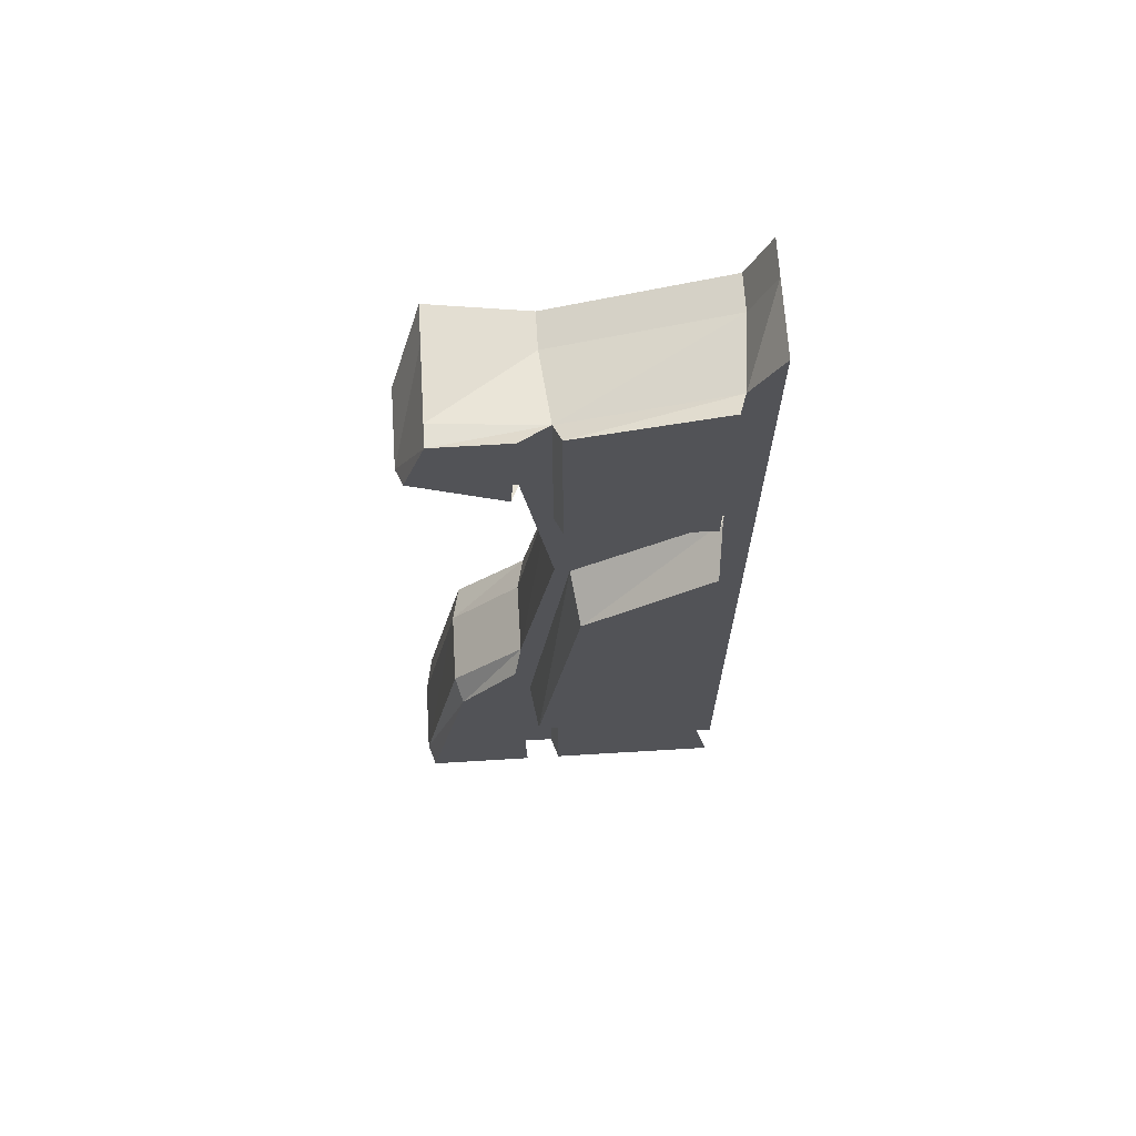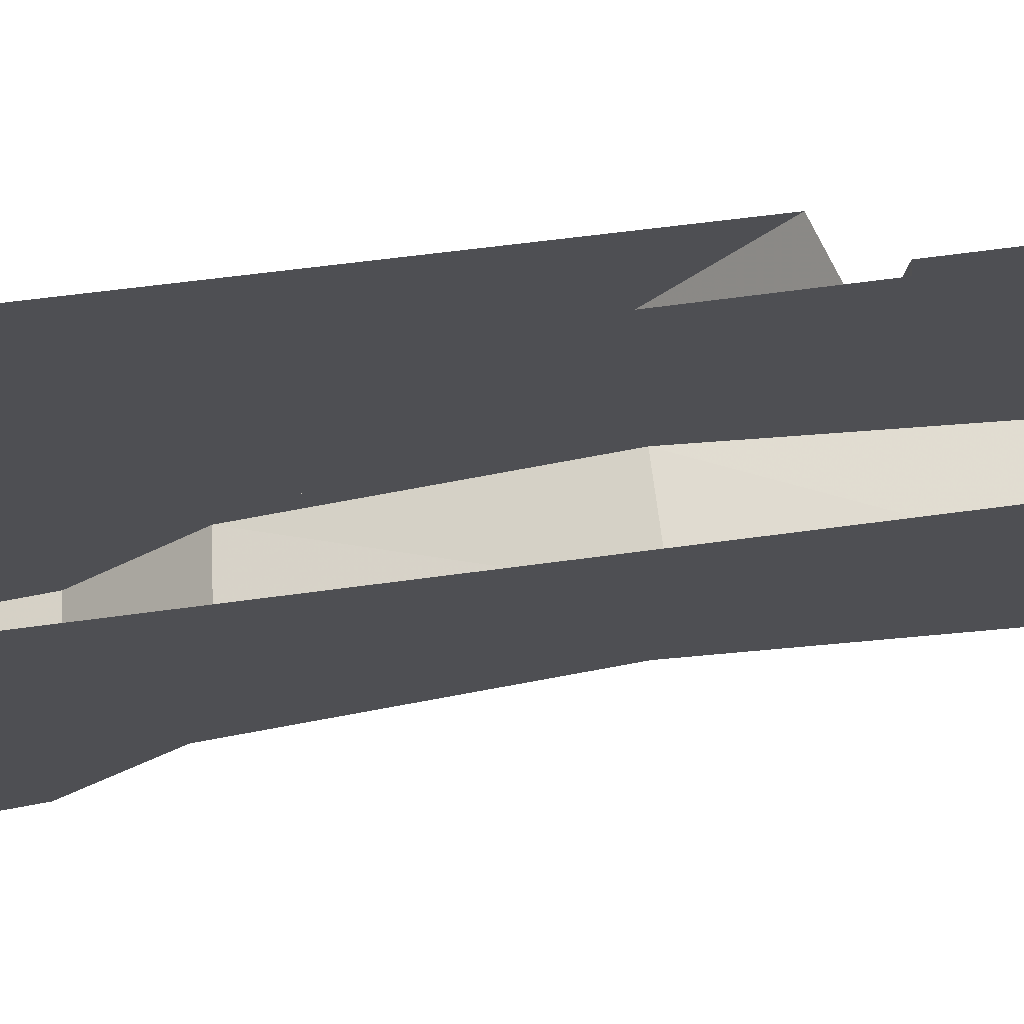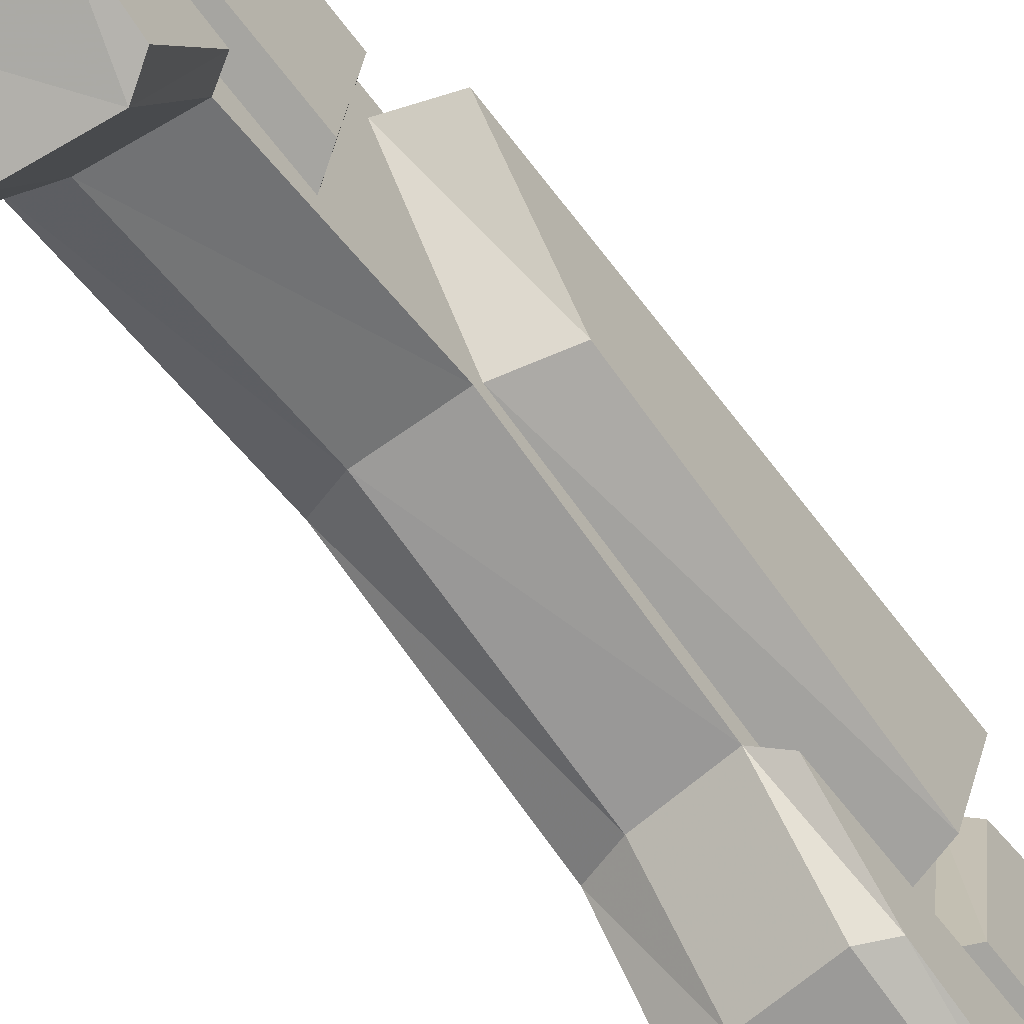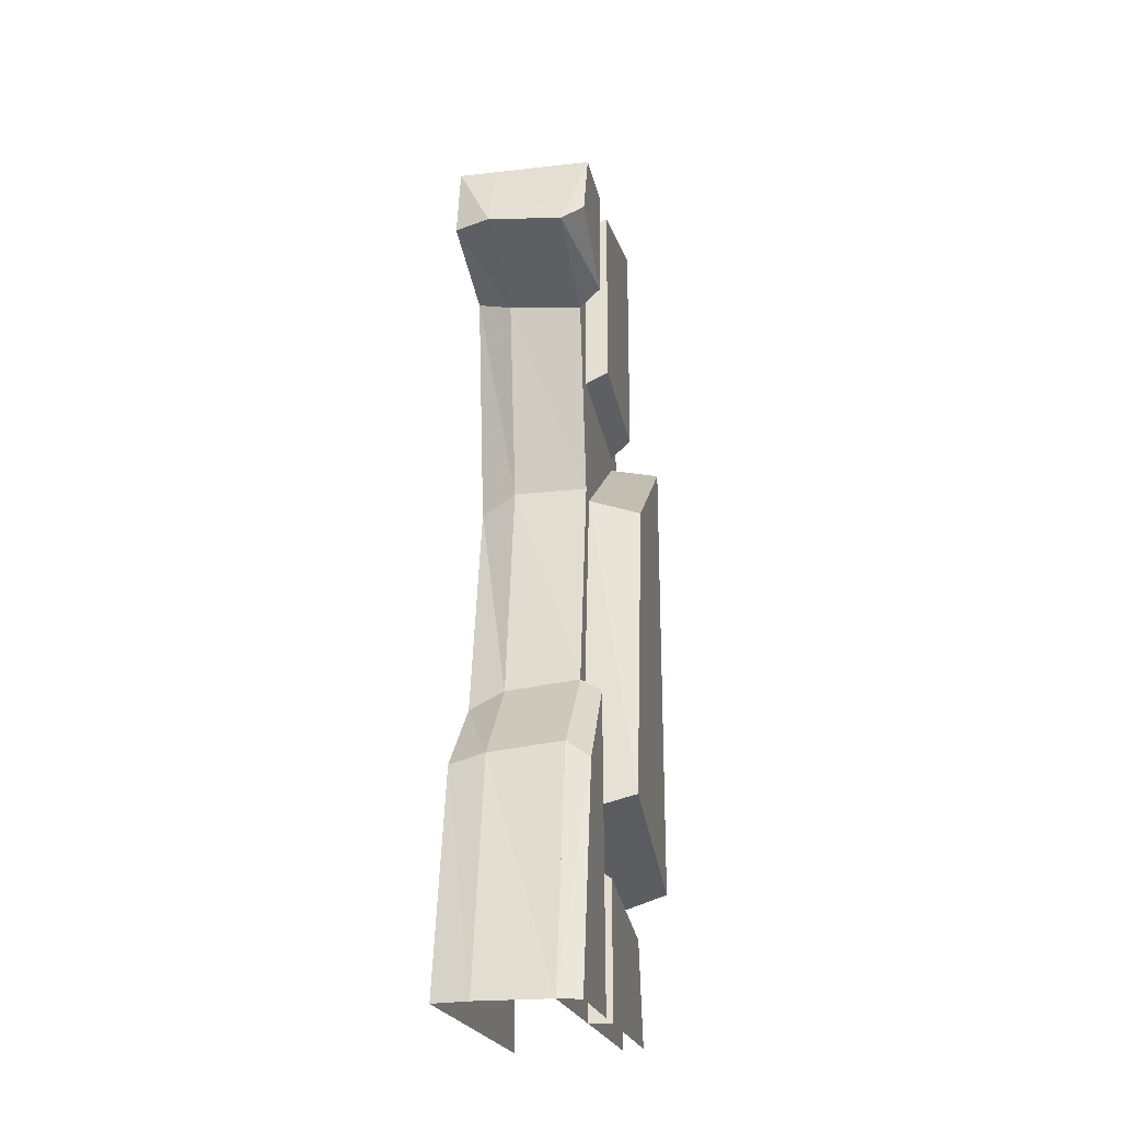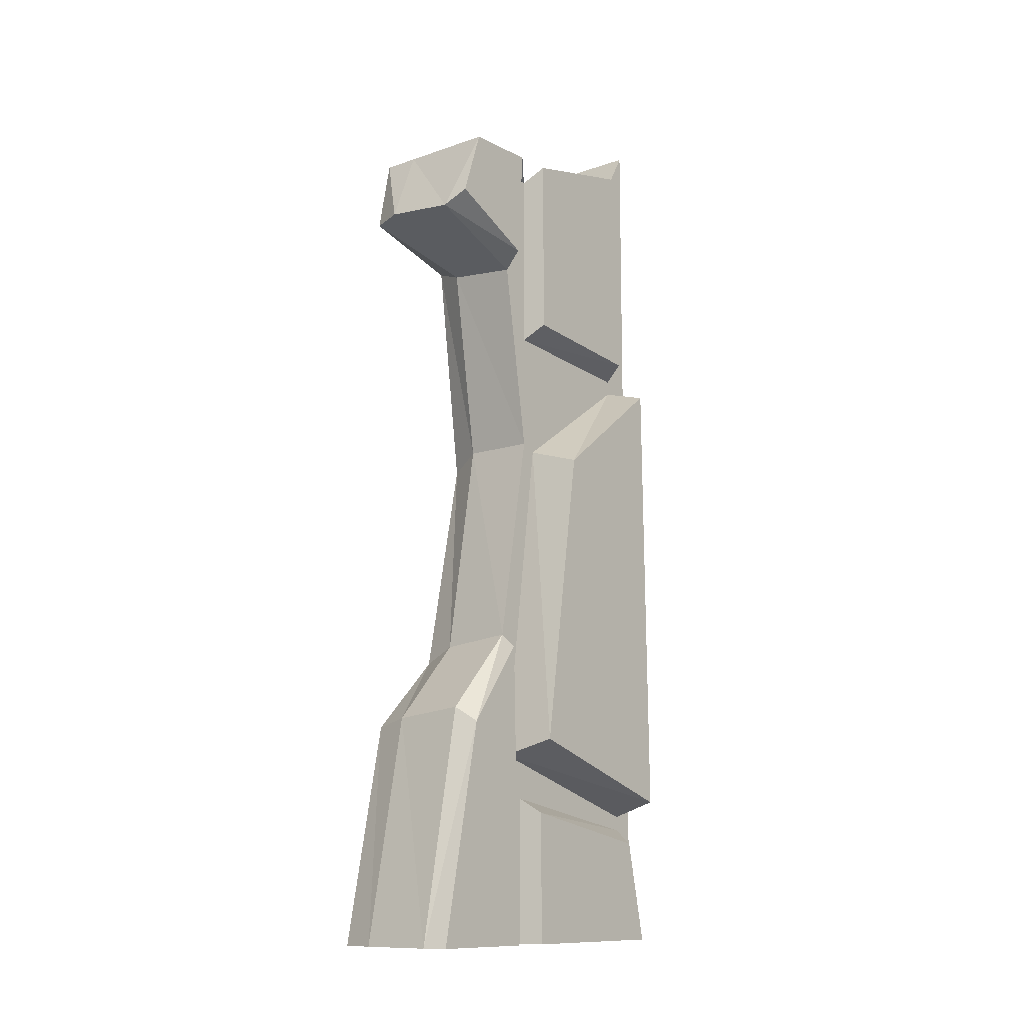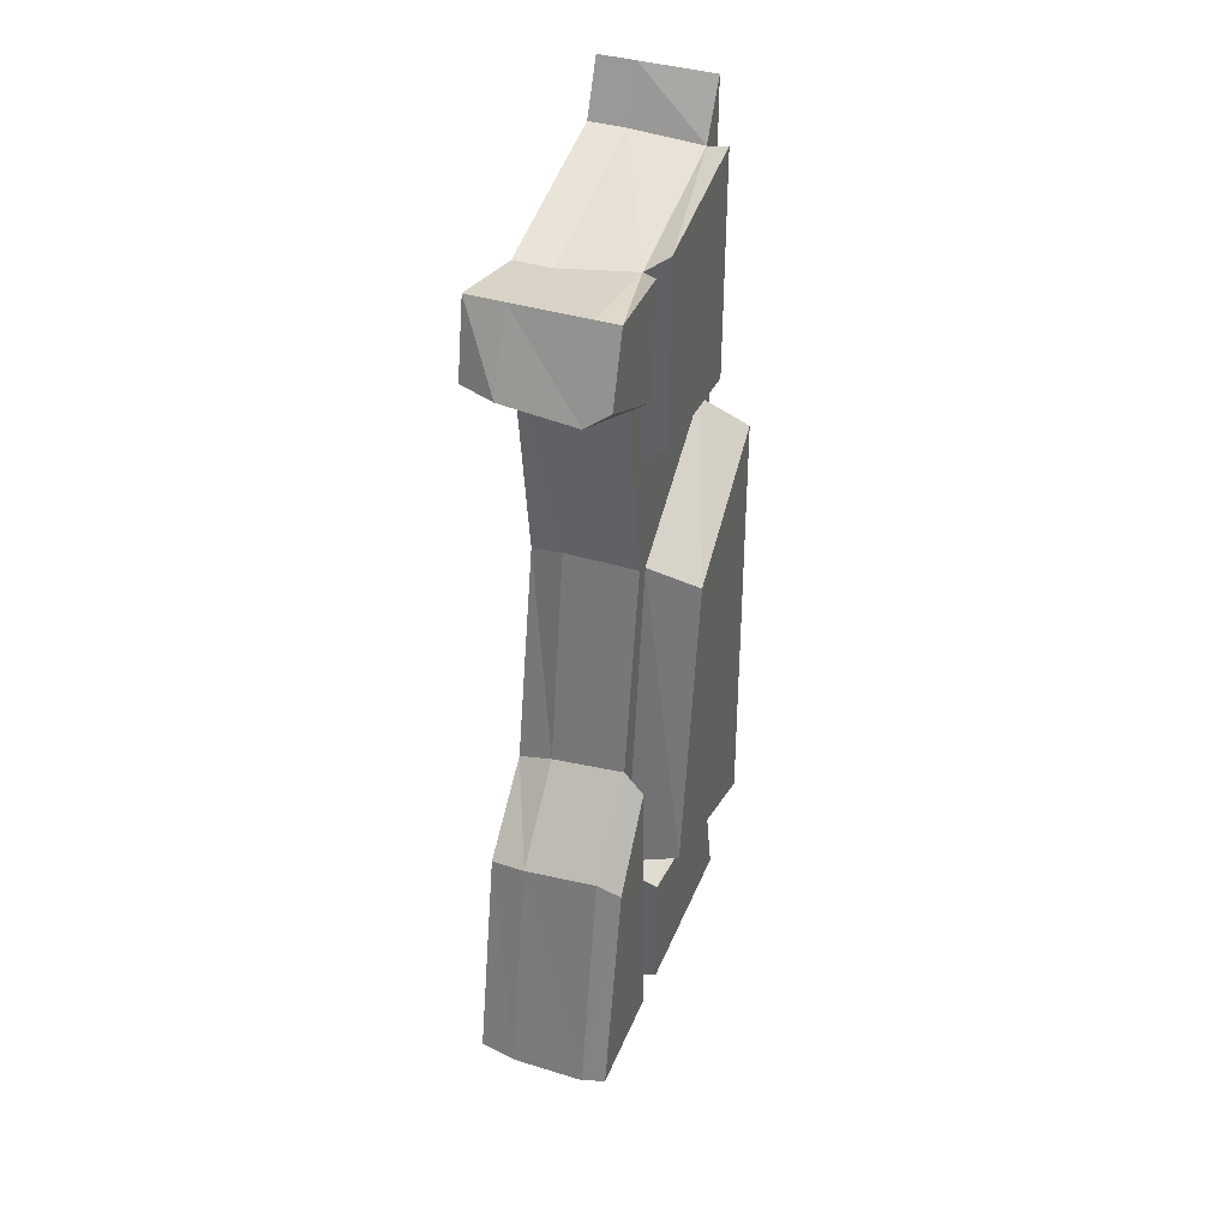
<metadata>
{"format":"obj","ext":"obj","renderer":"f3d","projection":"perspective","resolution":1024,"background":"white","views":[{"elev":67.3,"azim":86.5,"up":"+Z"},{"elev":71.5,"azim":-97.4,"up":"+Y"},{"elev":-62.8,"azim":36.5,"up":"+Y"},{"elev":-21.6,"azim":11.2,"up":"+Z"},{"elev":-11.7,"azim":39.6,"up":"+Z"},{"elev":39.4,"azim":20.8,"up":"+Z"}]}
</metadata>
<code>
v -0.3281 -0.1719 0.03906
v -0.3281 -0.2188 -0.2812
v -0.3281 -0.03125 -0.3438
v -0.3281 -0.03906 0.1406
v -0.3828 -0.03125 0.1562
v -0.3828 -0.1797 0.05469
v -0.3828 -0.2266 -0.2969
v -0.3828 -0.02344 -0.3594
v -0.3594 -0.2344 0.2812
v -0.3594 -0.2266 0.3984
v -0.3594 -0.3047 0.3984
v -0.3594 -0.3281 0.3281
v -0.3828 -0.3359 0.3125
v -0.3828 -0.2266 0.2656
v -0.4609 -0.3359 0.3203
v -0.4609 -0.2266 0.2734
v -0.3828 -0.1953 0.0625
v -0.3828 -0.05469 -0.1172
v -0.3828 -0.1953 0.3828
v -0.3828 -0.3047 0.3984
v -0.4609 -0.3047 0.3984
v -0.5 -0.3047 0.3984
v -0.5 -0.3203 0.3203
v -0.5 -0.2109 0.2891
v -0.4609 -0.1953 0.0625
v -0.3828 -0.2344 -0.1641
v -0.3828 -0.3125 -0.25
v -0.3828 -0.3594 -0.5
v -0.3828 0 -0.5
v -0.3828 0 0.4766
v -0.3828 -0.03125 0.4219
v -0.4609 -0.02344 0.4219
v -0.4609 -0.2031 0.375
v -0.3594 -0.2344 -0.5
v -0.3594 -0.2422 -0.1797
v -0.3594 -0.3047 -0.2656
v -0.3594 -0.3516 -0.5
v -0.4609 -0.3125 -0.2578
v -0.4609 -0.3594 -0.5
v -0.5 -0.3047 -0.2656
v -0.5 -0.3516 -0.5
v -0.5 -0.05469 -0.1172
v -0.5 0 -0.5
v -0.5 0 0.4766
v -0.5 -0.02344 0.4219
v -0.4609 0 0.4766
v -0.4609 -0.2344 -0.1719
v -0.5 -0.2266 -0.1875
v -0.5 -0.1797 0.04688
v -0.5 -0.2031 0.375
v -0.3594 -0.1875 0.3984
v -0.3594 -0.1875 0.2031
v -0.3594 -0.03906 0.1875
v -0.3594 -0.03906 0.4297
v -0.3828 -0.1953 0.1875
v -0.3828 -0.03125 0.1719
v -0.3594 -0.1953 -0.3594
v -0.3594 -0.1953 -0.5
v -0.3594 -0.007812 -0.5
v -0.3594 -0.03125 -0.3906
v -0.3828 -0.02344 -0.375
v -0.3828 -0.2031 -0.3438
v -0.3828 -0.2031 -0.5
f 1 2 3
f 1 3 4
f 1 4 5
f 1 5 6
f 1 6 2
f 2 6 7
f 2 7 3
f 3 7 8
f 14 13 15
f 14 15 16
f 14 16 17
f 13 20 21
f 13 21 15
f 16 25 17
f 17 25 26
f 19 31 32
f 19 32 33
f 19 33 20
f 28 27 38
f 28 38 39
f 46 32 31
f 46 31 30
f 27 26 47
f 27 47 38
f 26 25 47
f 33 21 20
f 9 10 11
f 9 11 12
f 9 12 13
f 9 13 14
f 13 12 11
f 13 11 20
f 34 35 36
f 34 36 37
f 37 36 28
f 28 36 27
f 36 35 26
f 36 26 27
f 14 17 18
f 14 18 19
f 14 19 20
f 14 20 13
f 15 21 22
f 15 22 23
f 15 23 16
f 16 23 24
f 16 24 25
f 17 26 18
f 18 26 27
f 18 27 28
f 18 28 29
f 18 29 30
f 18 30 31
f 18 31 19
f 39 38 40
f 39 40 41
f 44 45 32
f 44 32 46
f 38 47 48
f 38 48 40
f 45 50 33
f 45 33 32
f 47 25 49
f 47 49 48
f 25 24 49
f 50 22 21
f 50 21 33
f 19 20 11
f 19 11 10
f 51 52 53
f 51 53 54
f 51 54 31
f 51 31 19
f 51 19 52
f 52 19 55
f 52 55 53
f 53 55 56
f 57 58 59
f 57 59 60
f 57 60 61
f 57 61 62
f 57 62 58
f 58 62 63
f 41 40 42
f 41 42 43
f 43 42 44
f 44 42 45
f 40 48 42
f 42 48 49
f 42 49 24
f 42 24 50
f 42 50 45
f 24 23 22
f 24 22 50

</code>
